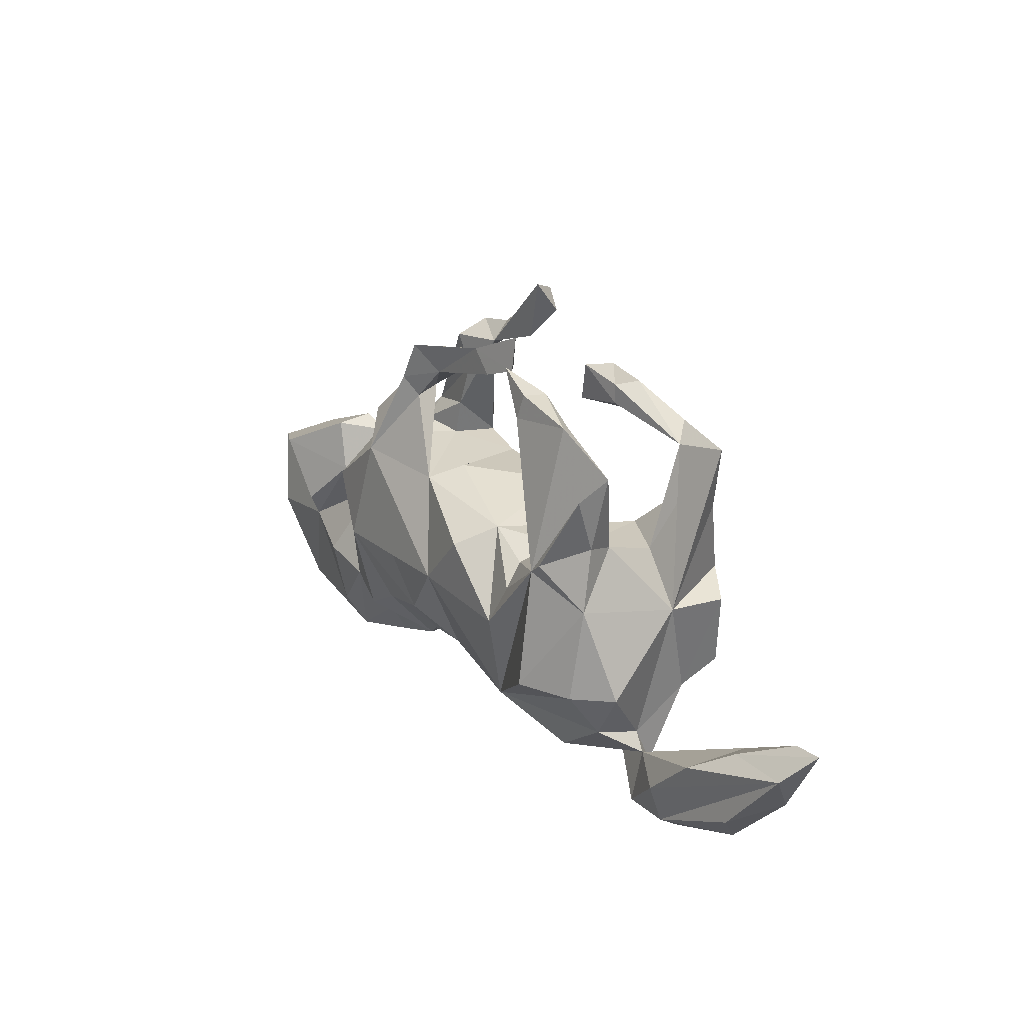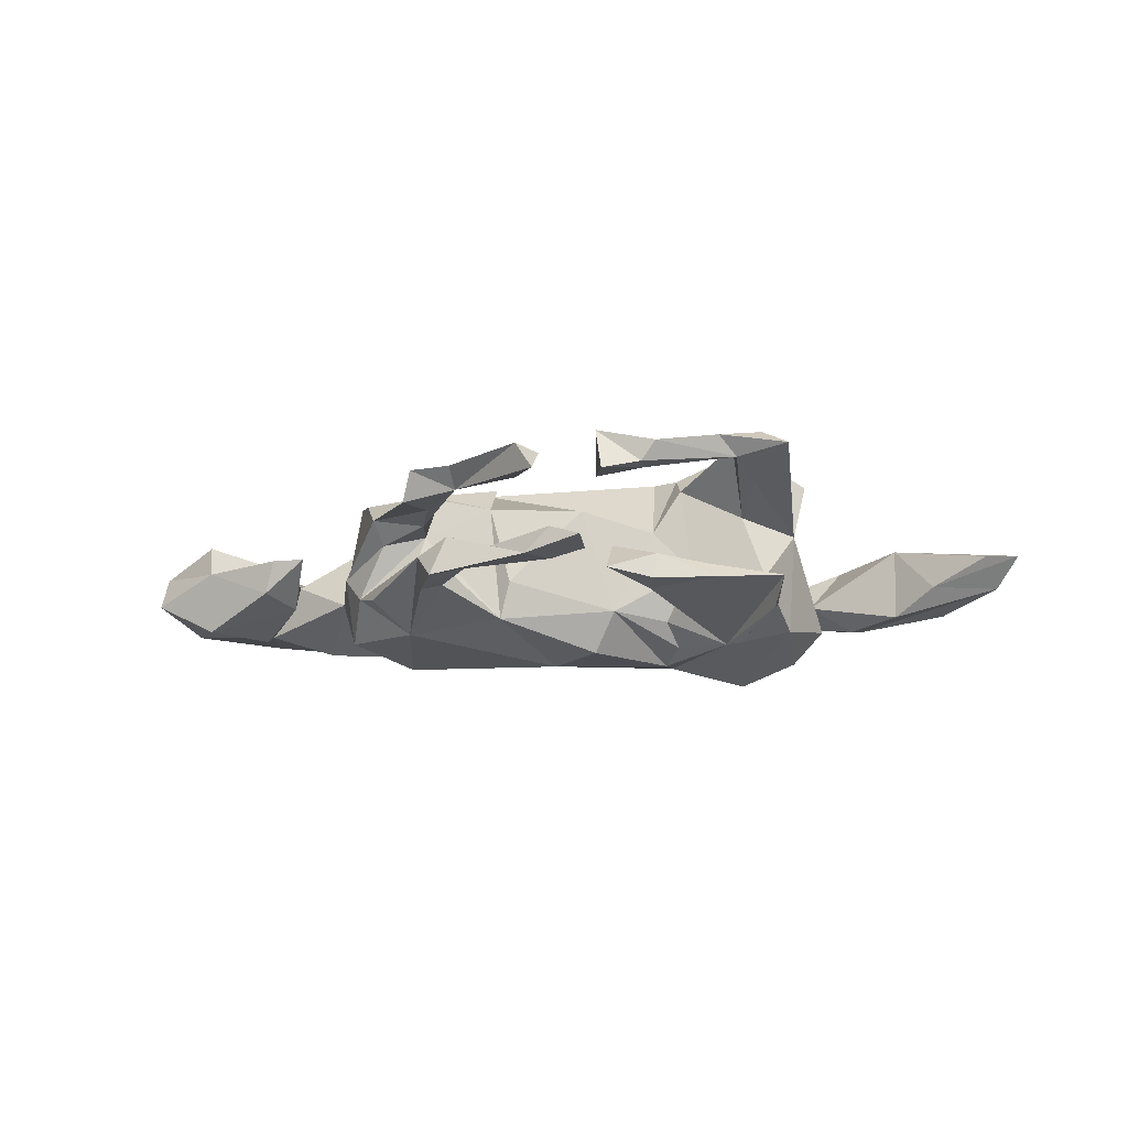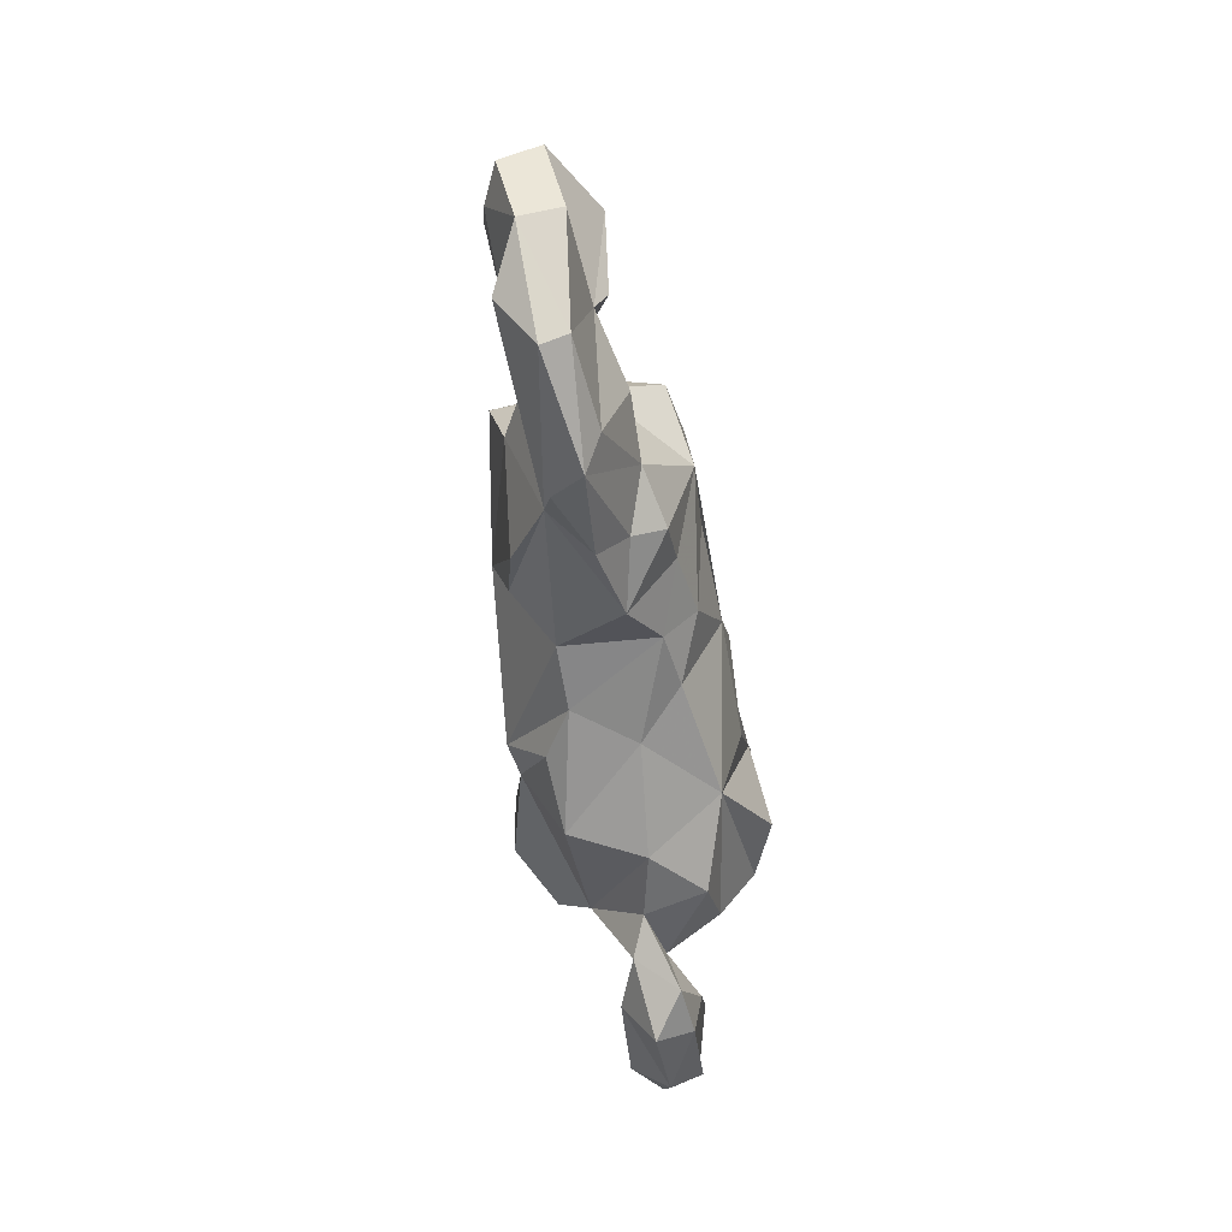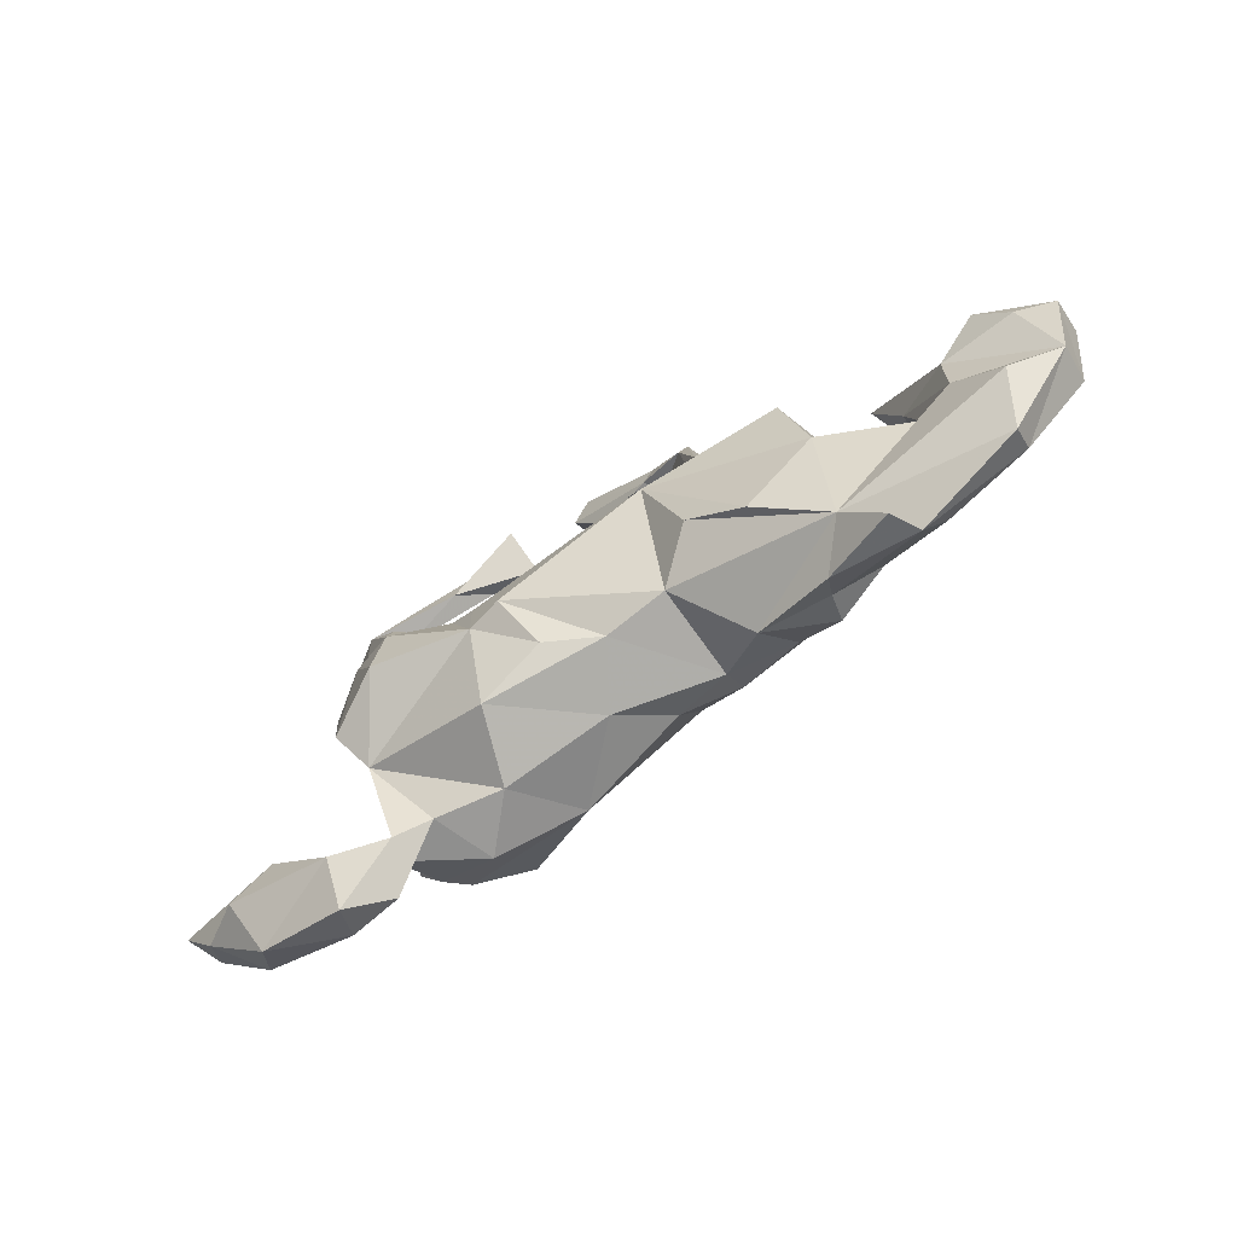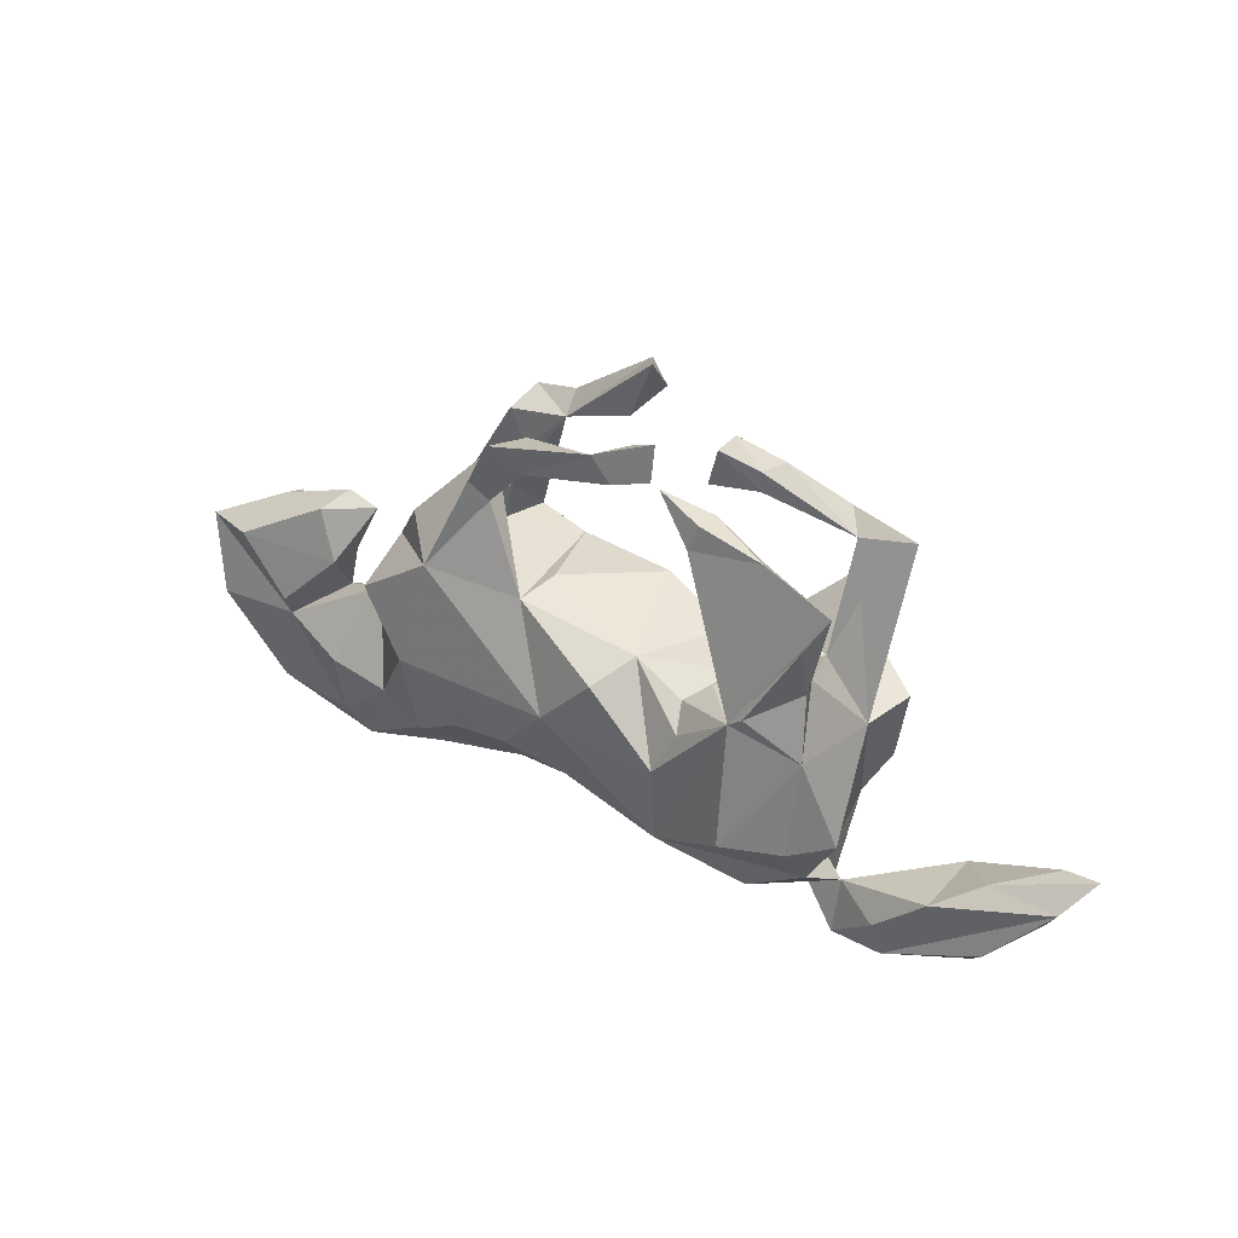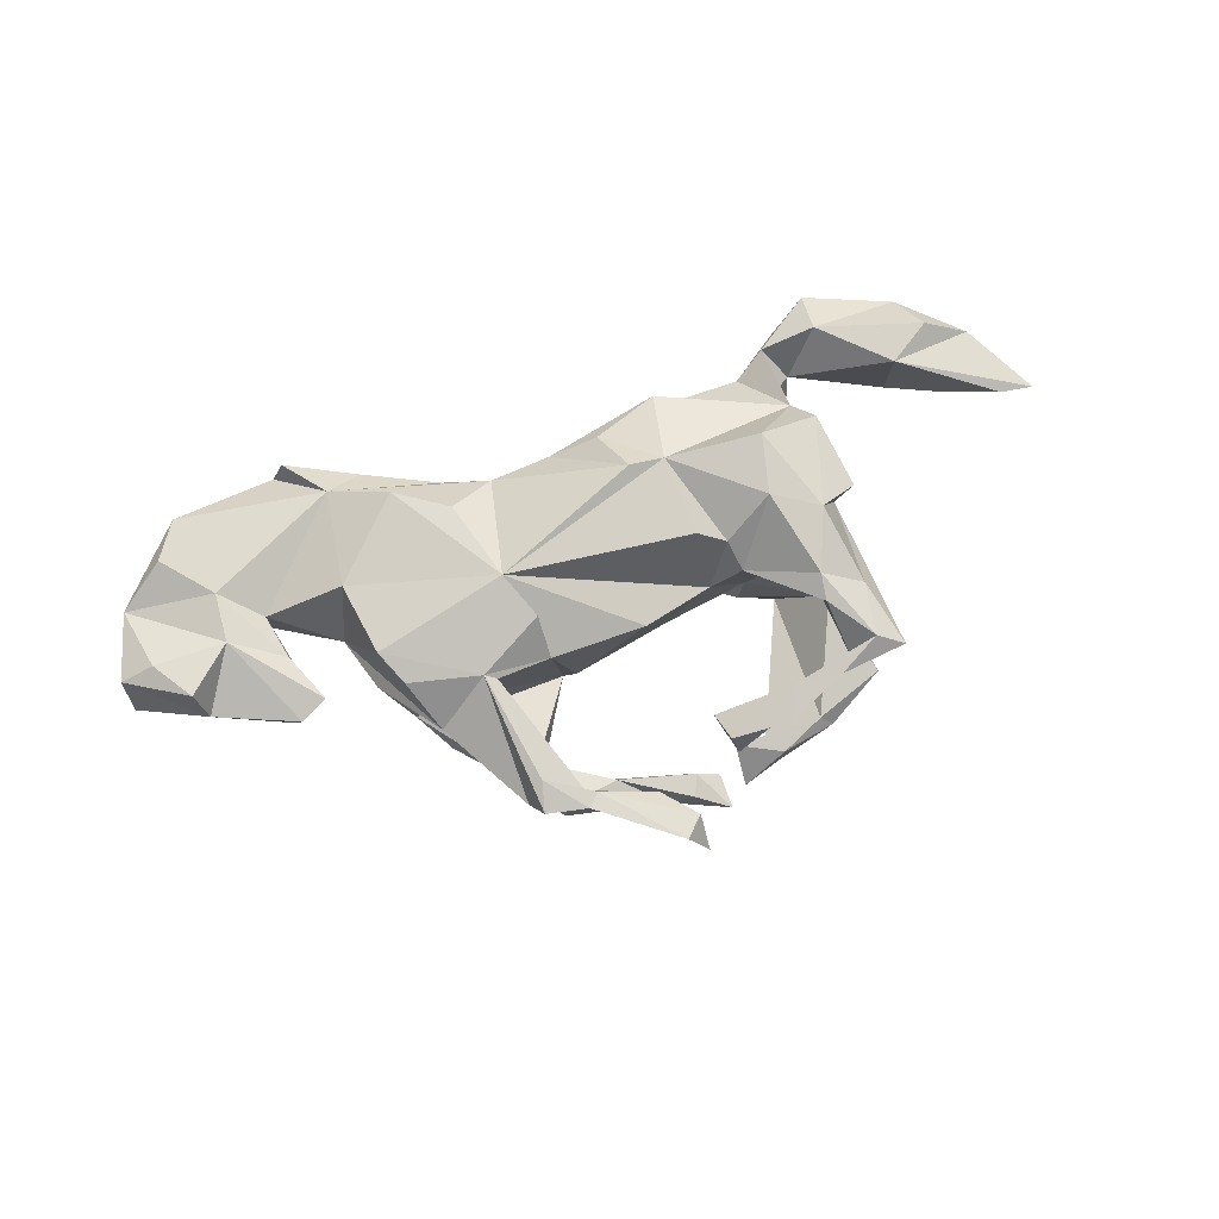
<metadata>
{"format":"obj","ext":"obj","renderer":"f3d","projection":"perspective","resolution":1024,"background":"white","views":[{"elev":21.1,"azim":-125.9,"up":"+Y"},{"elev":-17.4,"azim":-168.0,"up":"+Z"},{"elev":-55.8,"azim":97.9,"up":"+Y"},{"elev":-70.5,"azim":36.1,"up":"+Y"},{"elev":33.7,"azim":-147.0,"up":"+Y"},{"elev":76.4,"azim":163.3,"up":"+Z"}]}
</metadata>
<code>
v 0.7584 -0.1274 -0.04261
v 0.764 -0.1519 0.02342
v 0.7928 -0.029 0.04931
v 0.5991 -0.108 -0.05612
v 0.7321 -0.03428 0.07488
v 0.7912 0.00736 -0.01528
v 0.6703 0.03995 -0.08054
v 0.6798 0.03761 0.088
v 0.6671 0.06497 0.02667
v 0.6444 -0.2636 -0.03416
v 0.6051 -0.03878 0.0736
v 0.595 -0.06824 -0.07591
v 0.6814 -0.2097 0.0652
v 0.6029 -0.1271 0.06724
v 0.6471 -0.2916 0.007452
v 0.3795 -0.2532 0.04254
v 0.5126 0.01273 -0.03784
v 0.5226 0.1174 0.02845
v 0.541 0.1025 -0.02906
v 0.5163 0.003971 0.02849
v 0.5356 -0.07329 0.03085
v 0.4741 0.09271 0.03585
v 0.4663 -0.3236 -0.02658
v 0.4846 -0.1429 -0.09016
v 0.4991 -0.2702 -0.053
v 0.4232 -0.00875 -0.02828
v 0.3759 0.06302 -0.1276
v 0.3014 0.2049 0.0634
v 0.3675 0.06542 0.1342
v 0.3949 -0.06863 0.1016
v 0.3423 0.1431 -0.06568
v 0.3881 0.08928 -0.01094
v 0.2885 -0.03015 -0.1576
v 0.3799 -0.1635 -0.09152
v 0.3384 0.1241 0.1192
v 0.4428 -0.3278 0.0227
v 0.3014 0.2091 0.1129
v 0.2419 0.1553 -0.1413
v 0.2957 0.2118 -0.08934
v 0.3196 -0.2868 -0.01953
v 0.3017 -0.2212 -0.06481
v 0.1792 0.3324 -0.0535
v 0.2112 0.1488 0.1232
v 0.2364 0.1665 -0.02878
v 0.2878 -0.1905 -0.116
v 0.2907 0.1727 0.02483
v 0.1793 0.3905 0.08567
v 0.1369 0.005944 0.1658
v 0.1792 0.3071 -0.1036
v 0.1684 0.3374 0.09961
v 0.1997 0.3617 0.03809
v 0.2148 0.16 0.03937
v 0.2015 0.2224 0.04041
v 0.1725 0.3013 0.04223
v 0.1913 0.1584 0.1112
v 0.2756 -0.2002 0.1078
v 0.1647 0.2845 -0.03915
v 0.145 0.3762 -0.1
v 0.1498 0.2754 -0.0888
v 0.1069 0.4021 0.08458
v 0.1836 -0.1402 0.1274
v 0.1043 -0.1286 -0.1379
v 0.1042 0.368 0.05242
v 0.1185 0.3665 -0.03099
v 0.09693 0.1457 0.09063
v 0.213 -0.1512 -0.1199
v 0.1867 -0.2389 -0.04407
v 0.086 0.3796 0.08157
v 0.1072 -0.183 0.06931
v 0.1769 -0.007261 -0.1549
v 0.01136 -0.02806 -0.1664
v 0.07862 0.1377 -0.116
v 0.1002 0.08412 0.148
v -0.01069 0.4037 0.05418
v 0.04423 0.3504 -0.04718
v 0.1055 -0.1877 -0.08656
v -0.02841 0.4072 -0.08235
v -0.06406 0.4615 0.07209
v 0.09532 0.332 -0.07904
v -0.03177 0.4959 0.08099
v -0.08697 0.3796 -0.04145
v 0.001465 -0.1962 0.06648
v 0.0582 0.1538 -0.05126
v -0.0644 0.3673 -0.08249
v -0.1233 0.1002 -0.1029
v -0.06489 0.5161 0.02806
v -0.06411 -0.2094 -0.03093
v -0.1278 0.3876 -0.07429
v -0.07289 0.4168 -0.04122
v 0.01029 -0.1771 -0.1012
v -0.1308 0.4487 -0.06797
v -0.08262 0.06771 -0.1703
v -0.1329 0.312 0.07871
v -0.1669 0.3494 -0.06103
v -0.1948 0.09477 0.04134
v -0.1134 -0.1099 0.1802
v -0.1683 0.4118 -0.1166
v -0.1546 0.3816 0.06914
v -0.08266 -0.1917 0.1136
v -0.1425 0.3681 0.1429
v -0.07064 0.1364 0.07815
v -0.2682 0.3092 0.1253
v -0.2457 0.3651 0.1186
v -0.1941 -0.04325 -0.1728
v -0.1952 -0.2382 0.1009
v -0.2201 0.3229 0.08547
v -0.2635 0.0873 -0.03215
v -0.1737 -0.1083 0.1687
v -0.1807 -0.1983 -0.1381
v -0.2133 0.06434 -0.1187
v -0.2429 0.3833 -0.132
v -0.1883 0.02727 0.1558
v -0.326 0.3393 -0.09928
v -0.2418 -0.2572 -0.01844
v -0.2198 0.3574 0.08496
v -0.2523 0.09468 -0.09595
v -0.2286 0.3405 -0.137
v -0.2332 0.05395 0.1512
v -0.229 0.02874 -0.1586
v -0.2478 0.3796 -0.08876
v -0.374 0.2846 0.1066
v -0.2471 0.09997 0.1152
v -0.3471 0.3517 -0.1268
v -0.4143 -0.1571 0.09445
v -0.3249 0.09849 -0.1762
v -0.3216 -0.2551 -0.09849
v -0.3606 0.1531 0.1711
v -0.3276 -0.1059 -0.2036
v -0.3563 0.198 0.1599
v -0.3154 0.0101 0.204
v -0.4017 0.1431 -0.06869
v -0.3507 0.1177 -0.179
v -0.3479 0.3165 0.1379
v -0.3349 -0.09238 0.2046
v -0.428 0.2493 -0.1555
v -0.3579 0.09662 0.05853
v -0.4029 0.2169 0.1029
v -0.4494 0.2871 -0.1113
v -0.3978 0.04763 0.1779
v -0.4658 0.01739 0.1345
v -0.4176 0.2742 0.1525
v -0.4333 0.05126 -0.1463
v -0.4302 0.1815 0.1384
v -0.4647 0.296 0.1224
v -0.4424 0.01259 0.04287
v -0.4396 -0.1114 0.1502
v -0.4237 0.1588 -0.1248
v -0.4464 -0.2439 -0.02039
v -0.4232 -0.1074 -0.1661
v -0.3546 -0.2541 0.00354
v -0.4297 -0.1853 -0.1082
v -0.4091 -0.2898 0.02708
v -0.4151 -0.22 -0.008369
v -0.4444 -0.3323 -0.04116
v -0.503 -0.2925 0.05881
v -0.4778 -0.1078 -0.1081
v -0.5101 -0.3689 0.006247
v -0.5228 -0.2671 -0.06537
v -0.8012 -0.1437 -0.03202
v -0.6152 -0.1907 0.06641
v -0.5351 -0.328 -0.05115
v -0.6114 -0.1897 -0.06272
v -0.6865 -0.2421 0.06771
v -0.6974 -0.2595 -0.04717
v -0.6851 -0.1449 -0.02076
v -0.763 -0.2195 0.02401
v -0.6631 -0.3164 0.002187
v -0.7852 -0.09868 0.01893
v -0.8427 -0.0939 0.01378
f 29 48 30
f 56 30 48
f 108 99 96
f 82 96 99
f 48 108 96
f 105 99 108
f 108 124 105
f 114 105 124
f 82 99 105
f 150 114 124
f 127 122 129
f 136 129 122
f 141 127 129
f 130 122 127
f 118 122 130
f 139 130 127
f 143 139 127
f 108 48 112
f 95 112 48
f 95 122 118
f 108 118 130
f 134 130 139
f 146 139 140
f 145 140 139
f 65 48 73
f 43 73 48
f 118 108 112
f 95 118 112
f 134 108 130
f 134 139 146
f 124 146 140
f 69 48 96
f 124 108 134
f 124 134 146
f 56 48 61
f 69 61 48
f 82 69 96
f 125 109 128
f 149 128 109
f 104 71 109
f 90 109 71
f 125 104 109
f 92 71 104
f 149 142 128
f 125 128 142
f 156 142 149
f 132 125 142
f 119 104 125
f 90 71 62
f 70 62 71
f 27 33 38
f 71 38 33
f 85 104 119
f 92 104 85
f 110 85 119
f 72 92 85
f 72 71 92
f 33 70 71
f 26 33 27
f 147 132 142
f 135 125 132
f 110 119 125
f 135 132 147
f 138 135 147
f 138 125 135
f 65 72 83
f 85 83 72
f 71 72 38
f 59 38 72
f 131 116 125
f 110 125 116
f 107 116 131
f 59 49 38
f 42 38 49
f 79 49 59
f 131 138 147
f 113 131 125
f 125 138 123
f 113 123 138
f 117 125 123
f 120 123 113
f 131 113 138
f 117 113 125
f 111 117 123
f 94 113 117
f 94 117 97
f 111 97 117
f 120 94 97
f 111 123 120
f 94 120 113
f 97 111 120
f 140 145 124
f 153 124 145
f 26 32 28
f 46 28 32
f 29 26 28
f 20 22 17
f 19 17 22
f 22 11 18
f 9 18 11
f 19 22 18
f 20 11 22
f 8 9 11
f 19 18 9
f 61 69 16
f 67 16 69
f 106 93 102
f 100 102 93
f 98 93 106
f 137 121 136
f 129 136 121
f 145 121 137
f 61 16 56
f 30 56 16
f 103 100 115
f 98 115 100
f 121 103 115
f 102 100 103
f 102 103 133
f 121 133 103
f 121 106 102
f 141 102 133
f 141 121 102
f 144 133 121
f 144 141 133
f 145 144 121
f 143 141 144
f 143 144 145
f 98 100 93
f 129 121 141
f 143 127 141
f 47 50 43
f 55 43 50
f 131 145 136
f 137 136 145
f 139 143 145
f 63 55 50
f 65 43 55
f 131 136 107
f 122 107 136
f 95 107 122
f 85 107 95
f 101 85 95
f 48 101 95
f 83 85 101
f 65 83 101
f 48 65 101
f 53 46 52
f 31 52 46
f 55 53 52
f 28 46 53
f 32 31 46
f 44 52 31
f 54 28 53
f 63 54 53
f 55 63 53
f 51 28 54
f 51 54 63
f 47 51 63
f 43 28 51
f 86 63 74
f 68 74 63
f 78 86 74
f 68 78 74
f 80 86 78
f 80 63 86
f 60 63 80
f 40 23 36
f 16 36 23
f 16 40 36
f 41 23 40
f 23 10 15
f 2 15 10
f 16 23 15
f 25 10 23
f 65 52 72
f 44 72 52
f 55 52 65
f 7 4 12
f 17 12 4
f 159 162 158
f 148 158 162
f 161 159 158
f 34 26 24
f 4 24 26
f 25 34 24
f 33 26 34
f 6 4 7
f 17 7 12
f 6 1 4
f 10 4 1
f 165 162 159
f 151 153 156
f 145 156 153
f 149 151 156
f 148 153 151
f 9 6 7
f 3 1 6
f 27 32 26
f 31 32 27
f 7 19 9
f 17 19 7
f 156 145 142
f 131 142 145
f 38 31 27
f 147 142 131
f 116 107 110
f 85 110 107
f 38 39 31
f 42 31 39
f 42 39 38
f 163 167 155
f 157 155 167
f 160 163 155
f 166 167 163
f 148 155 152
f 157 152 155
f 153 148 152
f 160 155 148
f 124 153 152
f 62 70 33
f 66 62 33
f 109 151 149
f 45 33 34
f 41 45 34
f 66 33 45
f 67 66 45
f 76 62 66
f 67 76 66
f 90 62 76
f 87 90 76
f 87 109 90
f 109 126 151
f 148 151 126
f 114 109 87
f 105 114 87
f 126 109 114
f 87 76 82
f 69 82 76
f 105 87 82
f 3 2 1
f 10 1 2
f 150 124 152
f 20 17 21
f 4 21 17
f 14 20 21
f 11 20 14
f 16 14 21
f 2 11 14
f 9 3 6
f 164 166 159
f 169 159 166
f 168 160 165
f 162 165 160
f 30 21 26
f 4 26 21
f 29 30 26
f 16 21 30
f 8 3 9
f 160 169 166
f 169 168 165
f 169 160 168
f 165 159 169
f 148 162 160
f 43 48 29
f 65 73 43
f 35 43 29
f 28 43 35
f 28 35 29
f 5 3 8
f 166 164 167
f 161 167 164
f 161 157 167
f 154 157 161
f 160 166 163
f 15 2 13
f 14 13 2
f 154 150 152
f 154 152 157
f 16 15 13
f 14 16 13
f 67 40 16
f 68 80 78
f 47 63 60
f 68 60 80
f 50 60 68
f 106 115 98
f 121 115 106
f 43 51 47
f 50 47 60
f 63 50 68
f 57 72 44
f 42 57 44
f 59 72 57
f 161 164 159
f 126 114 150
f 45 41 67
f 40 67 41
f 25 4 10
f 24 4 25
f 34 25 23
f 41 34 23
f 69 76 67
f 148 126 150
f 154 148 150
f 158 148 154
f 158 154 161
f 5 11 2
f 8 11 5
f 3 5 2
f 42 44 31
f 64 57 42
f 75 79 57
f 59 57 79
f 64 75 57
f 81 79 75
f 58 64 42
f 75 64 77
f 58 77 64
f 89 75 77
f 88 81 91
f 89 91 81
f 77 88 91
f 84 81 88
f 77 91 89
f 75 89 81
f 79 81 84
f 77 84 88
f 49 58 42
f 79 77 58
f 49 79 58
f 84 77 79

</code>
